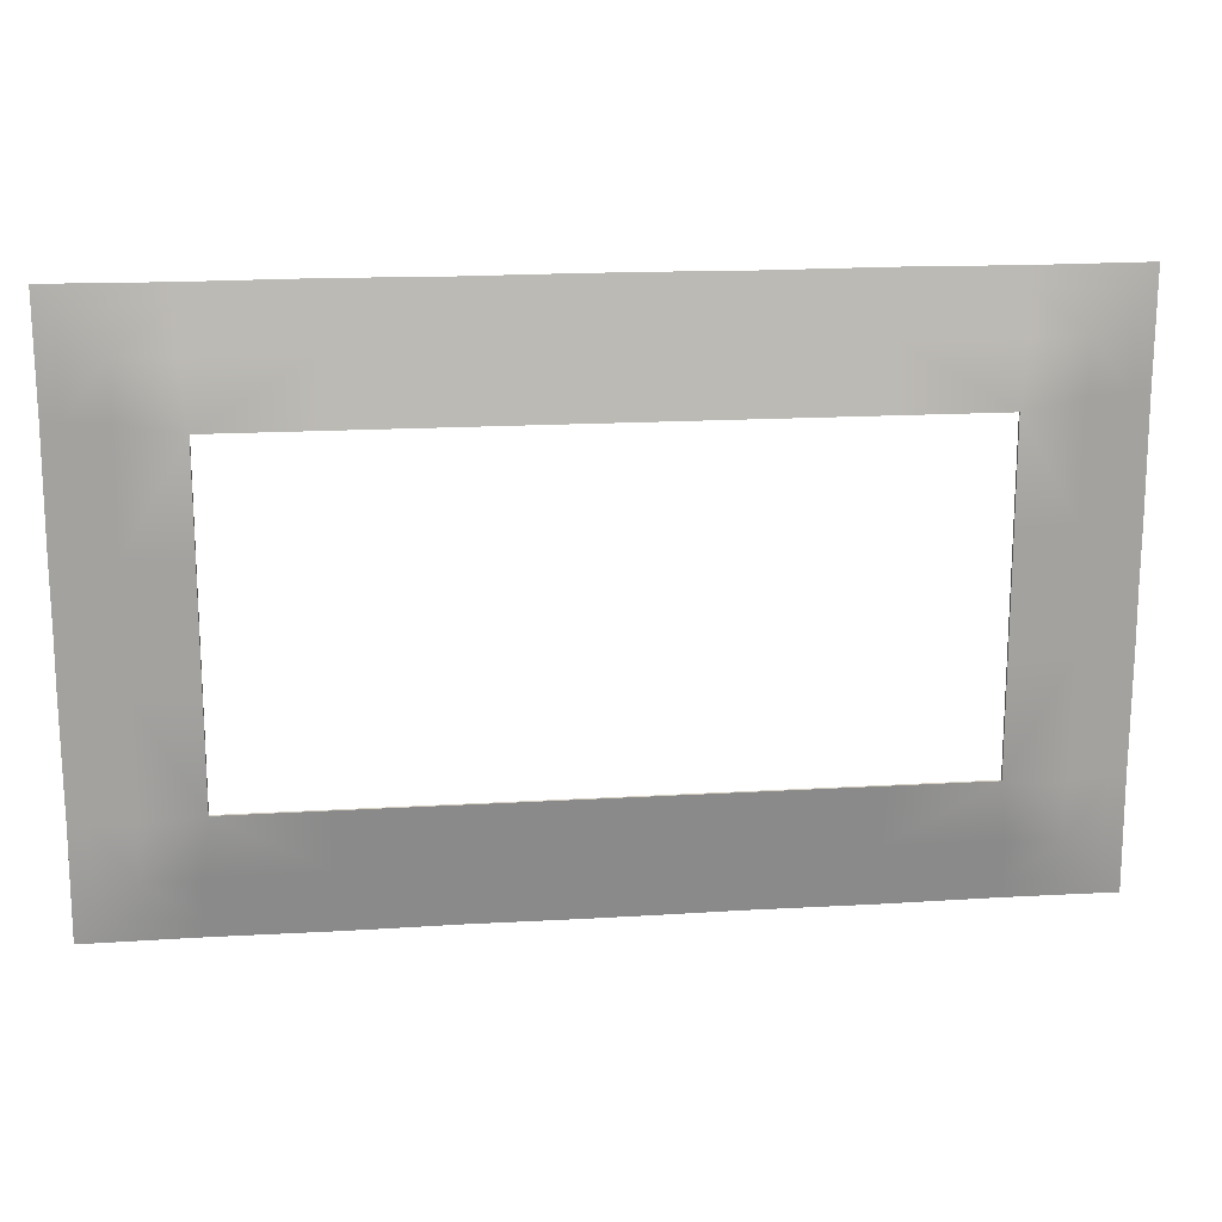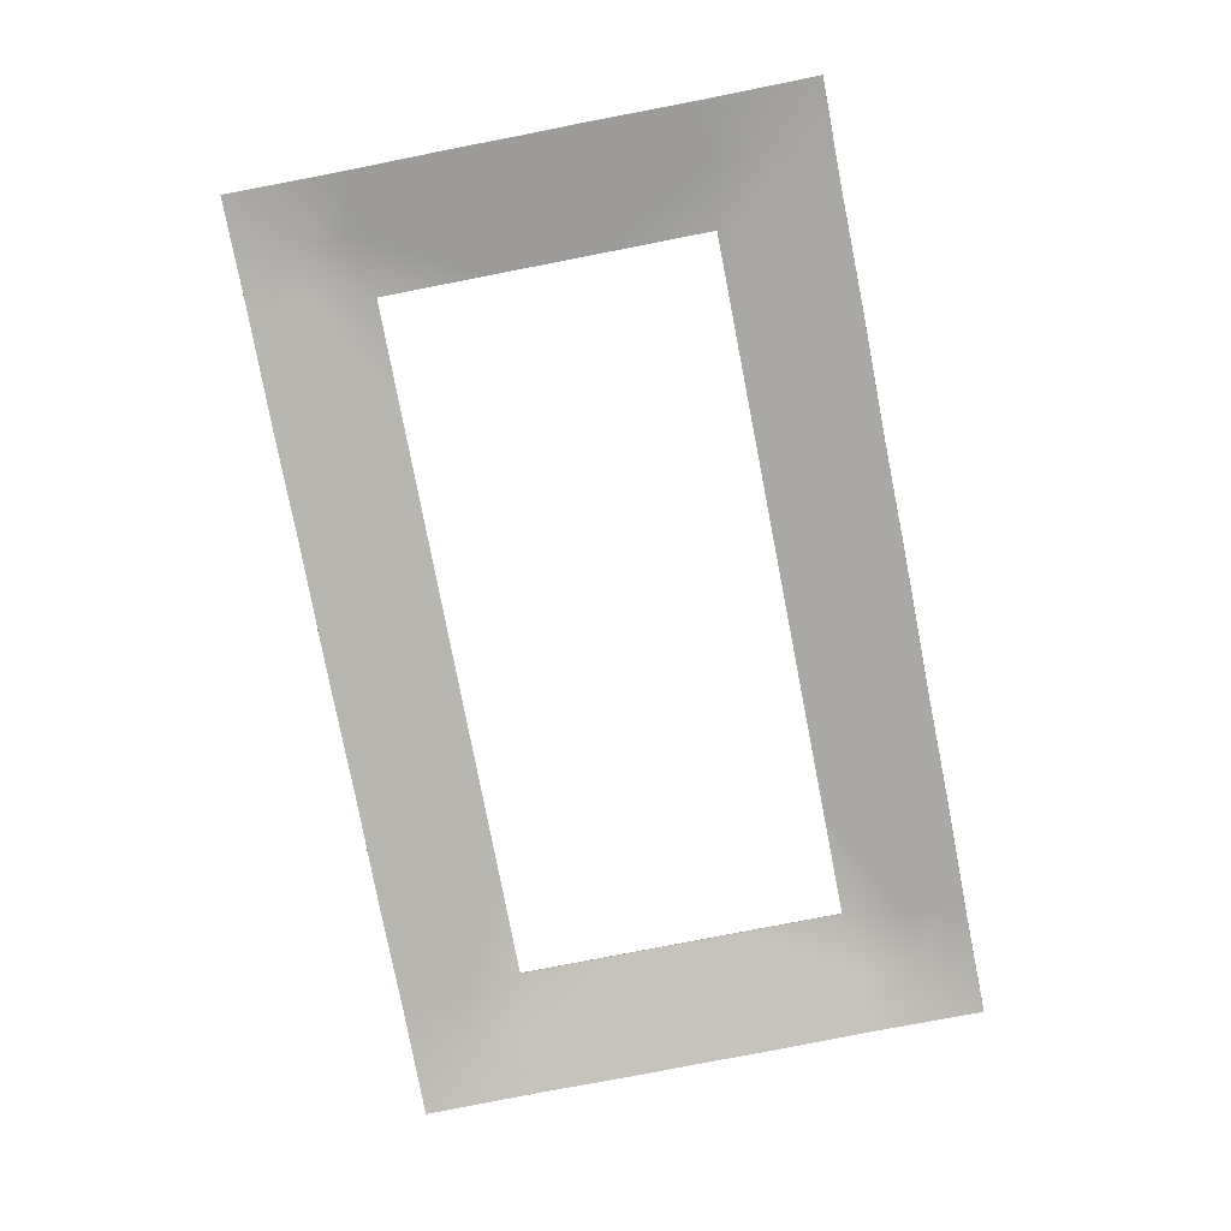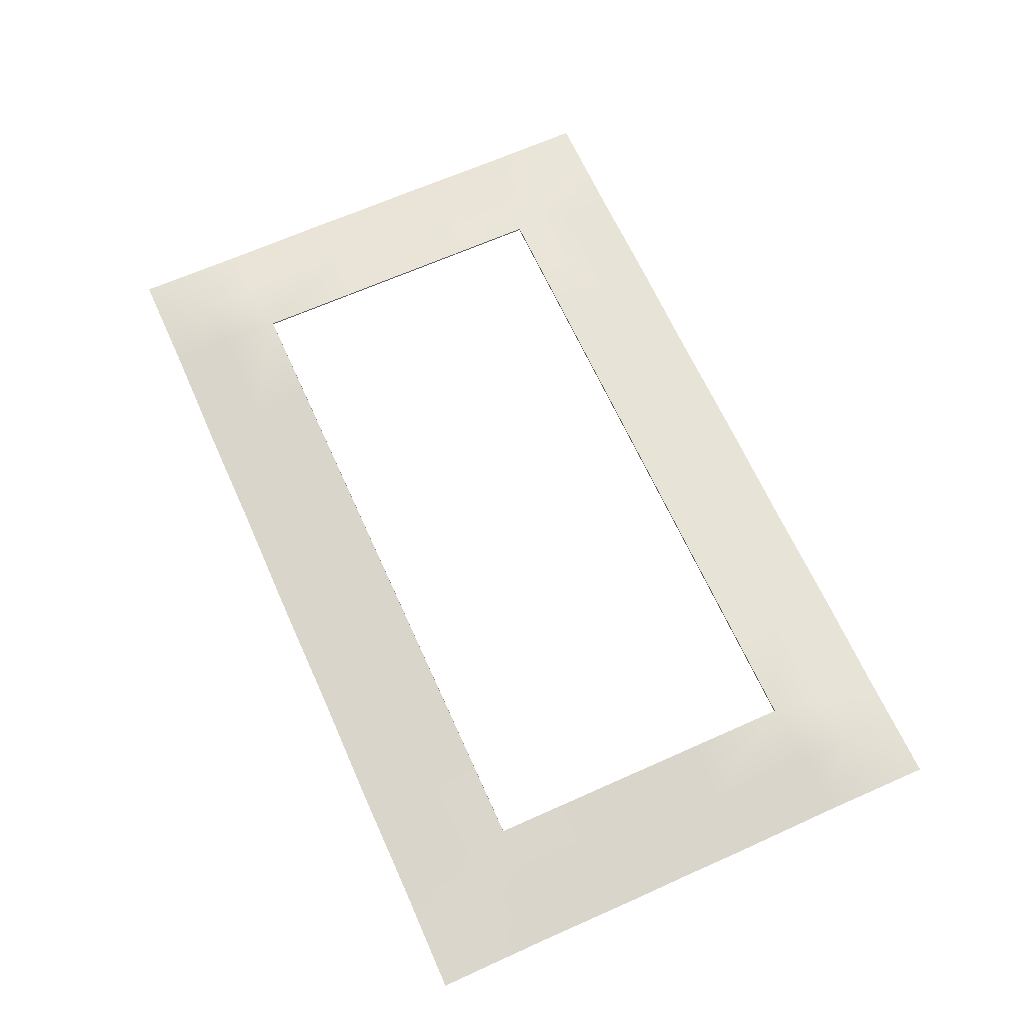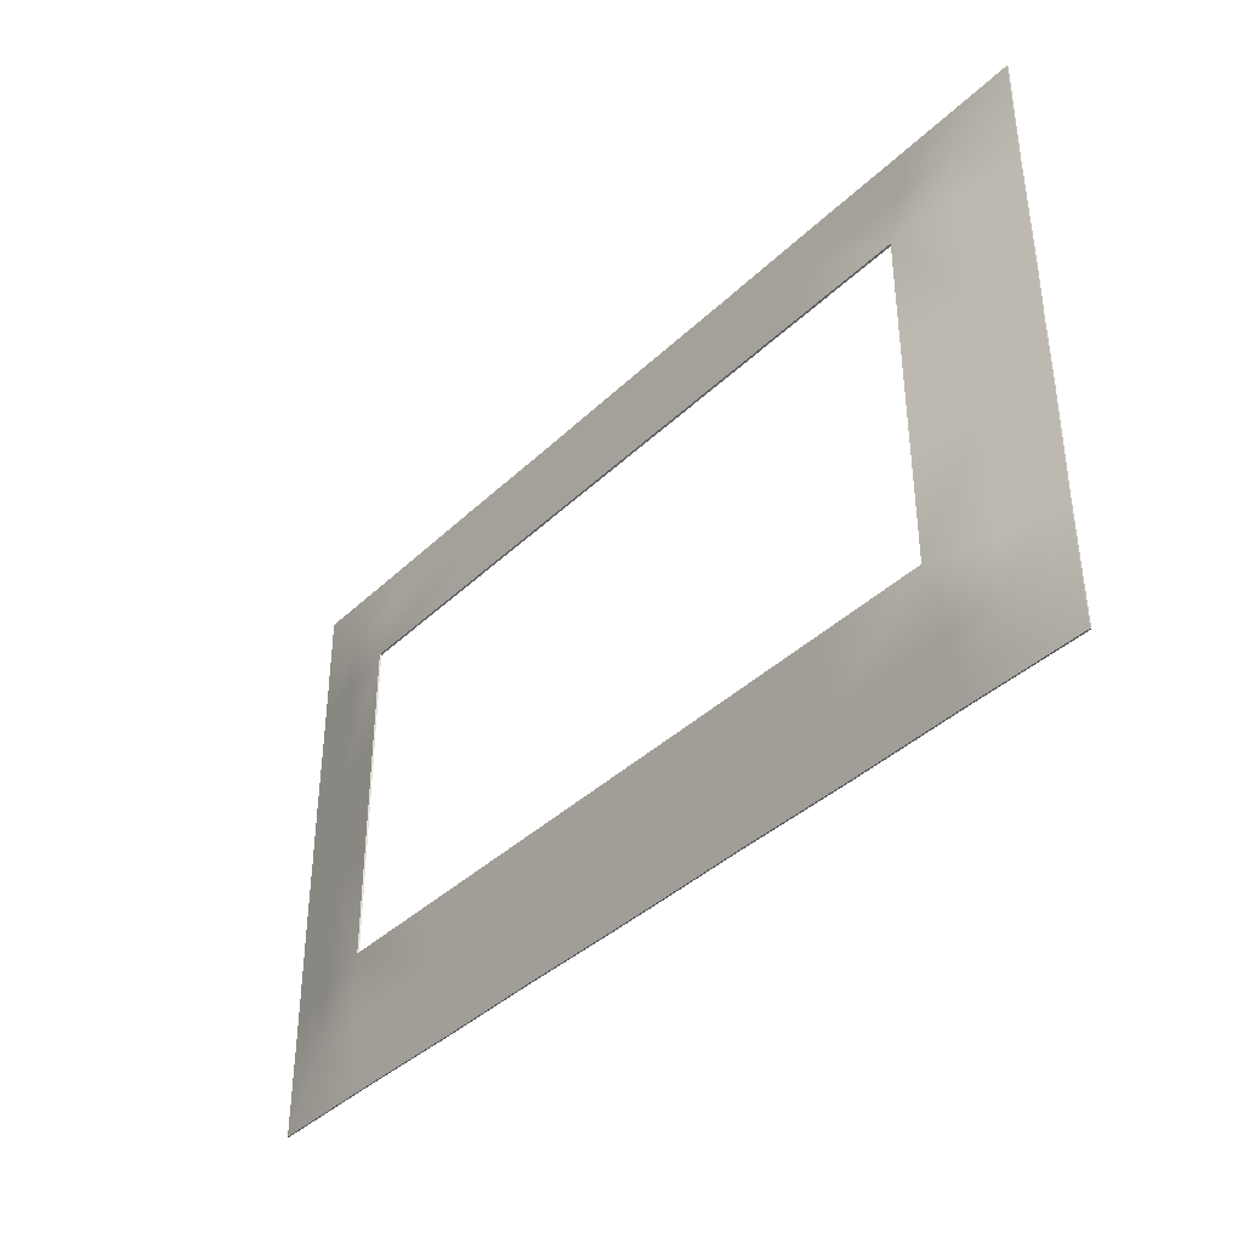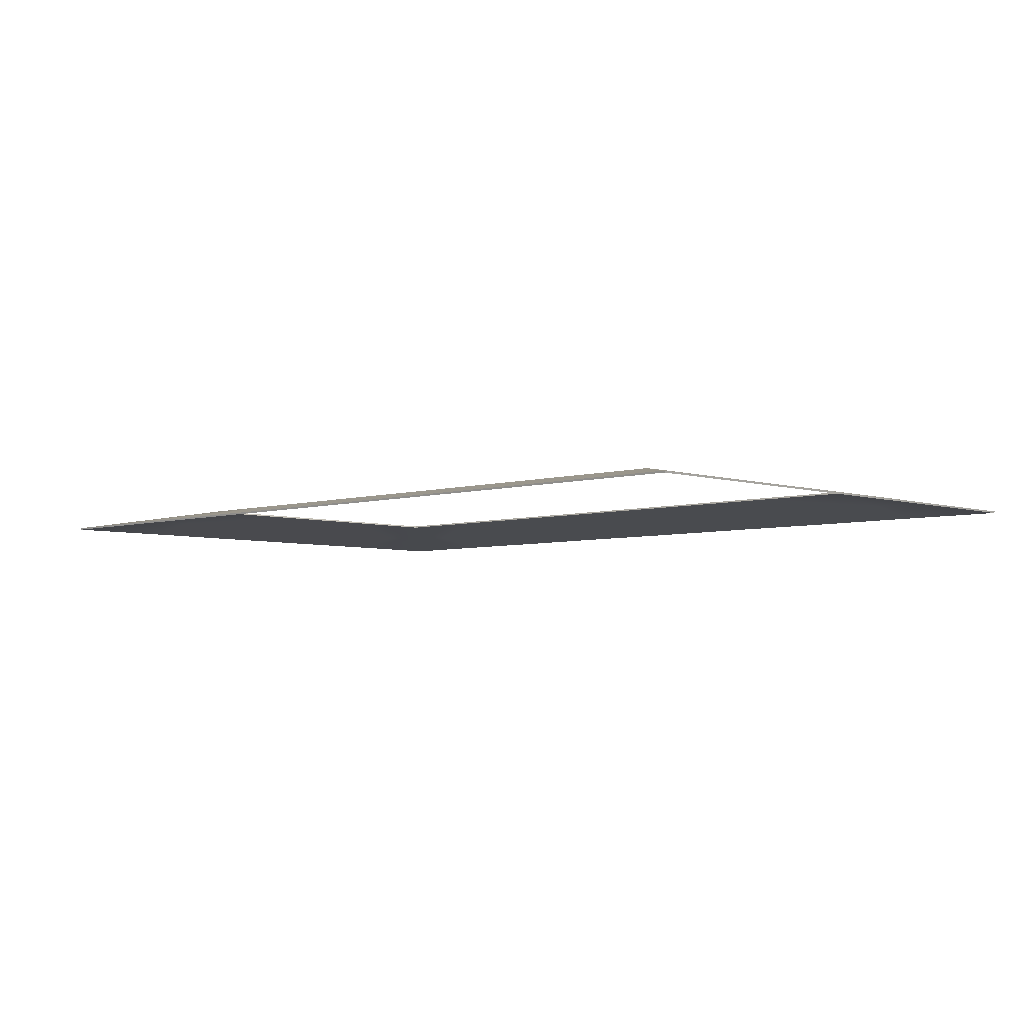
<metadata>
{"format":"obj","ext":"obj","renderer":"f3d","projection":"perspective","resolution":1024,"background":"white","views":[{"elev":16.9,"azim":173.0,"up":"+Z"},{"elev":-79.5,"azim":101.0,"up":"+Y"},{"elev":66.2,"azim":-114.2,"up":"+Y"},{"elev":-38.7,"azim":-130.0,"up":"+Z"},{"elev":-5.0,"azim":44.2,"up":"+Y"}]}
</metadata>
<code>
v -162.5 4.845 90.82
v -178.6 2.006 106.9
v -141 2.006 106.9
v -141 4.856 90.76
v -141 0.04562 114
v -185.9 0.000839 114.3
v -178.4 1.32 106.8
v -141 1.32 106.8
v -186 0.6862 114.4
v -141 0.7311 114.2
v -95.28 2.006 106.9
v -95.28 4.833 90.89
v -95.28 1.32 106.8
v -95.28 0 114.3
v -95.28 0.6855 114.4
v -141 4.17 90.64
v -141 7.917 69.39
v -137.5 8.533 65.9
v -95.28 8.533 65.9
v -95.28 4.148 90.77
v -137.7 9.218 66.02
v -95.28 9.218 66.02
v -49.54 4.856 90.76
v -7.045 4.835 90.88
v -7.045 9.218 66.02
v -49.54 9.218 66.02
v -49.54 2.006 106.9
v -7.045 2.006 106.9
v -49.54 1.32 106.8
v -7.045 1.32 106.8
v -7.045 0.003235 114.3
v -49.54 0.04562 114
v -7.045 0.6887 114.4
v -49.54 0.7311 114.2
v -49.54 8.533 65.9
v -49.54 4.17 90.64
v -7.045 8.533 65.9
v -7.045 4.149 90.76
v -3e-06 0.6958 114.4
v -3e-06 2.006 106.9
v -3e-06 8.533 65.9
v -3e-06 4.153 90.74
v -3e-06 1.32 106.8
v -3e-06 9.218 66.02
v -162.3 4.16 90.7
v -141 8.623 69.39
v -178.6 2.006 69.39
v -162.4 4.856 69.39
v -185.7 0.04562 69.39
v -178.4 1.32 69.39
v -185.8 0.7311 69.39
v -162.5 4.833 23.65
v -178.6 2.006 23.65
v -185.9 0 23.65
v -178.4 1.32 23.65
v -186 0.6855 23.65
v -162.3 4.17 69.39
v -137.5 8.533 23.65
v -162.4 4.148 23.65
v -137.7 9.218 23.65
v -178.6 2.006 -4e-06
v -185.9 0.7091 -4e-06
v -162.3 4.159 -4e-06
v -137.5 8.533 -4e-06
v -178.4 1.32 -4e-06
v -137.7 9.218 -4e-06
v -3e-06 4.838 90.86
v -3e-06 0.01027 114.2
v 141 2.006 106.9
v 178.6 2.006 106.9
v 162.5 4.845 90.82
v 141 4.856 90.76
v 141 0.04562 114
v 141 1.32 106.8
v 178.4 1.32 106.8
v 185.9 0.000839 114.3
v 186 0.6862 114.4
v 141 0.7311 114.2
v 95.28 4.833 90.89
v 95.28 2.006 106.9
v 95.28 0 114.3
v 95.28 1.32 106.8
v 95.28 0.6855 114.4
v 137.5 8.533 65.9
v 141 7.917 69.39
v 141 4.17 90.64
v 95.28 8.533 65.9
v 95.28 4.148 90.77
v 95.28 9.218 66.02
v 137.7 9.218 66.02
v 7.045 9.218 66.02
v 7.045 4.835 90.88
v 49.54 4.856 90.76
v 49.54 9.218 66.02
v 7.045 2.006 106.9
v 49.54 2.006 106.9
v 7.045 0.003235 114.3
v 7.045 1.32 106.8
v 49.54 1.32 106.8
v 49.54 0.04562 114
v 7.045 0.6887 114.4
v 49.54 0.7311 114.2
v 49.54 4.17 90.64
v 49.54 8.533 65.9
v 7.045 8.533 65.9
v 7.045 4.149 90.76
v 162.3 4.16 90.7
v 141 8.623 69.39
v 178.6 2.006 69.39
v 162.4 4.856 69.39
v 185.7 0.04562 69.39
v 178.4 1.32 69.39
v 185.8 0.7311 69.39
v 178.6 2.006 23.65
v 162.5 4.833 23.65
v 178.4 1.32 23.65
v 185.9 0 23.65
v 186 0.6855 23.65
v 162.3 4.17 69.39
v 137.5 8.533 23.65
v 162.4 4.148 23.65
v 137.7 9.218 23.65
v 185.9 0.7091 -4e-06
v 178.6 2.006 -4e-06
v 137.5 8.533 -4e-06
v 162.3 4.159 -4e-06
v 178.4 1.32 -4e-06
v 137.7 9.218 -4e-06
v -162.5 4.845 -4e-06
v -185.8 0.02359 -4e-06
v 162.5 4.845 -4e-06
v 185.8 0.02359 -4e-06
v -141 2.006 -106.9
v -178.6 2.006 -106.9
v -162.5 4.845 -90.82
v -141 4.856 -90.76
v -141 0.04562 -114
v -141 1.32 -106.8
v -178.4 1.32 -106.8
v -185.9 0.000839 -114.3
v -186 0.6862 -114.4
v -141 0.7311 -114.2
v -95.28 4.833 -90.89
v -95.28 2.006 -106.9
v -95.28 0 -114.3
v -95.28 1.32 -106.8
v -95.28 0.6855 -114.4
v -137.5 8.533 -65.9
v -141 7.917 -69.39
v -141 4.17 -90.64
v -95.28 8.533 -65.9
v -95.28 4.148 -90.77
v -95.28 9.218 -66.02
v -137.7 9.218 -66.02
v -7.045 9.218 -66.02
v -7.045 4.835 -90.88
v -49.54 4.856 -90.76
v -49.54 9.218 -66.02
v -7.045 2.006 -106.9
v -49.54 2.006 -106.9
v -7.045 0.003235 -114.3
v -7.045 1.32 -106.8
v -49.54 1.32 -106.8
v -49.54 0.04562 -114
v -7.045 0.6887 -114.4
v -49.54 0.7311 -114.2
v -49.54 4.17 -90.64
v -49.54 8.533 -65.9
v -7.045 8.533 -65.9
v -7.045 4.149 -90.76
v -3e-06 2.006 -106.9
v -3e-06 0.6958 -114.4
v -3e-06 4.153 -90.74
v -3e-06 8.533 -65.9
v -3e-06 1.32 -106.8
v -3e-06 9.218 -66.02
v -162.3 4.16 -90.7
v -141 8.623 -69.39
v -178.6 2.006 -69.39
v -162.4 4.856 -69.39
v -185.7 0.04562 -69.39
v -178.4 1.32 -69.39
v -185.8 0.7311 -69.39
v -178.6 2.006 -23.65
v -162.5 4.833 -23.65
v -178.4 1.32 -23.65
v -185.9 0 -23.65
v -186 0.6855 -23.65
v -162.3 4.17 -69.39
v -137.5 8.533 -23.65
v -162.4 4.148 -23.65
v -137.7 9.218 -23.65
v -3e-06 4.838 -90.86
v -3e-06 0.01027 -114.2
v 162.5 4.845 -90.82
v 178.6 2.006 -106.9
v 141 2.006 -106.9
v 141 4.856 -90.76
v 141 0.04562 -114
v 185.9 0.000839 -114.3
v 178.4 1.32 -106.8
v 141 1.32 -106.8
v 186 0.6862 -114.4
v 141 0.7311 -114.2
v 95.28 2.006 -106.9
v 95.28 4.833 -90.89
v 95.28 1.32 -106.8
v 95.28 0 -114.3
v 95.28 0.6855 -114.4
v 141 4.17 -90.64
v 141 7.917 -69.39
v 137.5 8.533 -65.9
v 95.28 8.533 -65.9
v 95.28 4.148 -90.77
v 137.7 9.218 -66.02
v 95.28 9.218 -66.02
v 49.54 4.856 -90.76
v 7.045 4.835 -90.88
v 7.045 9.218 -66.02
v 49.54 9.218 -66.02
v 49.54 2.006 -106.9
v 7.045 2.006 -106.9
v 49.54 1.32 -106.8
v 7.045 1.32 -106.8
v 7.045 0.003235 -114.3
v 49.54 0.04562 -114
v 7.045 0.6887 -114.4
v 49.54 0.7311 -114.2
v 49.54 8.533 -65.9
v 49.54 4.17 -90.64
v 7.045 8.533 -65.9
v 7.045 4.149 -90.76
v 162.3 4.16 -90.7
v 141 8.623 -69.39
v 178.6 2.006 -69.39
v 162.4 4.856 -69.39
v 185.7 0.04562 -69.39
v 178.4 1.32 -69.39
v 185.8 0.7311 -69.39
v 162.5 4.833 -23.65
v 178.6 2.006 -23.65
v 185.9 0 -23.65
v 178.4 1.32 -23.65
v 186 0.6855 -23.65
v 162.3 4.17 -69.39
v 137.5 8.533 -23.65
v 162.4 4.148 -23.65
v 137.7 9.218 -23.65
f 1 2 3
f 1 3 4
f 5 6 7
f 5 7 8
f 9 6 5
f 9 5 10
f 3 11 12
f 3 12 4
f 8 13 14
f 8 14 5
f 5 14 15
f 5 15 10
f 3 10 15
f 3 15 11
f 16 17 18
f 16 18 19
f 20 16 19
f 8 16 20
f 8 20 13
f 18 21 22
f 18 22 19
f 23 24 25
f 23 25 26
f 27 28 24
f 27 24 23
f 29 30 31
f 29 31 32
f 32 31 33
f 32 33 34
f 22 12 23
f 22 23 26
f 12 11 27
f 12 27 23
f 14 13 29
f 14 29 32
f 15 14 32
f 15 32 34
f 15 34 27
f 15 27 11
f 19 35 36
f 19 36 20
f 20 36 29
f 20 29 13
f 22 26 35
f 22 35 19
f 27 34 33
f 27 33 28
f 36 35 37
f 36 37 38
f 29 36 38
f 29 38 30
f 35 26 25
f 35 25 37
f 33 39 40
f 33 40 28
f 37 41 42
f 37 42 38
f 38 42 43
f 38 43 30
f 25 44 41
f 25 41 37
f 10 3 2
f 10 2 9
f 17 16 45
f 45 16 8
f 45 8 7
f 1 4 46
f 12 22 21
f 12 21 4
f 46 4 21
f 47 2 1
f 47 1 48
f 49 50 7
f 49 7 6
f 49 6 9
f 49 9 51
f 52 53 47
f 52 47 48
f 54 55 50
f 54 50 49
f 56 54 49
f 56 49 51
f 56 51 47
f 56 47 53
f 18 17 57
f 18 57 58
f 59 58 57
f 59 57 50
f 59 50 55
f 60 21 18
f 60 18 58
f 61 62 56
f 61 56 53
f 63 64 58
f 63 58 59
f 65 63 59
f 65 59 55
f 64 66 60
f 64 60 58
f 2 47 51
f 2 51 9
f 17 45 57
f 45 7 50
f 45 50 57
f 1 46 48
f 21 60 52
f 21 52 48
f 46 21 48
f 25 24 67
f 25 67 44
f 24 28 40
f 24 40 67
f 31 30 43
f 31 43 68
f 33 31 68
f 33 68 39
f 69 70 71
f 69 71 72
f 73 74 75
f 73 75 76
f 73 76 77
f 73 77 78
f 79 80 69
f 79 69 72
f 81 82 74
f 81 74 73
f 83 81 73
f 83 73 78
f 83 78 69
f 83 69 80
f 84 85 86
f 84 86 87
f 88 87 86
f 88 86 74
f 88 74 82
f 89 90 84
f 89 84 87
f 91 92 93
f 91 93 94
f 92 95 96
f 92 96 93
f 97 98 99
f 97 99 100
f 101 97 100
f 101 100 102
f 93 79 89
f 93 89 94
f 96 80 79
f 96 79 93
f 99 82 81
f 99 81 100
f 100 81 83
f 100 83 102
f 96 102 83
f 96 83 80
f 103 104 87
f 103 87 88
f 99 103 88
f 99 88 82
f 104 94 89
f 104 89 87
f 101 102 96
f 101 96 95
f 105 104 103
f 105 103 106
f 106 103 99
f 106 99 98
f 91 94 104
f 91 104 105
f 40 39 101
f 40 101 95
f 42 41 105
f 42 105 106
f 43 42 106
f 43 106 98
f 41 44 91
f 41 91 105
f 70 69 78
f 70 78 77
f 85 107 86
f 107 75 74
f 107 74 86
f 71 108 72
f 90 89 79
f 90 79 72
f 108 90 72
f 71 70 109
f 71 109 110
f 111 76 75
f 111 75 112
f 77 76 111
f 77 111 113
f 109 114 115
f 109 115 110
f 112 116 117
f 112 117 111
f 111 117 118
f 111 118 113
f 109 113 118
f 109 118 114
f 119 85 84
f 119 84 120
f 121 119 120
f 112 119 121
f 112 121 116
f 84 90 122
f 84 122 120
f 118 123 124
f 118 124 114
f 120 125 126
f 120 126 121
f 121 126 127
f 121 127 116
f 122 128 125
f 122 125 120
f 113 109 70
f 113 70 77
f 85 119 107
f 107 119 112
f 107 112 75
f 71 110 108
f 115 122 90
f 115 90 110
f 108 110 90
f 67 92 91
f 67 91 44
f 40 95 92
f 40 92 67
f 43 98 97
f 43 97 68
f 68 97 101
f 68 101 39
f 52 60 66
f 52 66 129
f 53 52 129
f 53 129 61
f 55 54 130
f 55 130 65
f 54 56 62
f 54 62 130
f 122 115 131
f 122 131 128
f 115 114 124
f 115 124 131
f 117 116 127
f 117 127 132
f 118 117 132
f 118 132 123
f 133 134 135
f 133 135 136
f 137 138 139
f 137 139 140
f 137 140 141
f 137 141 142
f 143 144 133
f 143 133 136
f 145 146 138
f 145 138 137
f 147 145 137
f 147 137 142
f 147 142 133
f 147 133 144
f 148 149 150
f 148 150 151
f 152 151 150
f 152 150 138
f 152 138 146
f 153 154 148
f 153 148 151
f 155 156 157
f 155 157 158
f 156 159 160
f 156 160 157
f 161 162 163
f 161 163 164
f 165 161 164
f 165 164 166
f 157 143 153
f 157 153 158
f 160 144 143
f 160 143 157
f 163 146 145
f 163 145 164
f 164 145 147
f 164 147 166
f 160 166 147
f 160 147 144
f 167 168 151
f 167 151 152
f 163 167 152
f 163 152 146
f 168 158 153
f 168 153 151
f 165 166 160
f 165 160 159
f 169 168 167
f 169 167 170
f 170 167 163
f 170 163 162
f 155 158 168
f 155 168 169
f 171 172 165
f 171 165 159
f 173 174 169
f 173 169 170
f 175 173 170
f 175 170 162
f 174 176 155
f 174 155 169
f 134 133 142
f 134 142 141
f 149 177 150
f 177 139 138
f 177 138 150
f 135 178 136
f 154 153 143
f 154 143 136
f 178 154 136
f 135 134 179
f 135 179 180
f 181 140 139
f 181 139 182
f 141 140 181
f 141 181 183
f 179 184 185
f 179 185 180
f 182 186 187
f 182 187 181
f 181 187 188
f 181 188 183
f 179 183 188
f 179 188 184
f 189 149 148
f 189 148 190
f 191 189 190
f 182 189 191
f 182 191 186
f 148 154 192
f 148 192 190
f 188 62 61
f 188 61 184
f 190 64 63
f 190 63 191
f 191 63 65
f 191 65 186
f 192 66 64
f 192 64 190
f 183 179 134
f 183 134 141
f 149 189 177
f 177 189 182
f 177 182 139
f 135 180 178
f 185 192 154
f 185 154 180
f 178 180 154
f 193 156 155
f 193 155 176
f 171 159 156
f 171 156 193
f 175 162 161
f 175 161 194
f 194 161 165
f 194 165 172
f 195 196 197
f 195 197 198
f 199 200 201
f 199 201 202
f 203 200 199
f 203 199 204
f 197 205 206
f 197 206 198
f 202 207 208
f 202 208 199
f 199 208 209
f 199 209 204
f 197 204 209
f 197 209 205
f 210 211 212
f 210 212 213
f 214 210 213
f 202 210 214
f 202 214 207
f 212 215 216
f 212 216 213
f 217 218 219
f 217 219 220
f 221 222 218
f 221 218 217
f 223 224 225
f 223 225 226
f 226 225 227
f 226 227 228
f 216 206 217
f 216 217 220
f 206 205 221
f 206 221 217
f 208 207 223
f 208 223 226
f 209 208 226
f 209 226 228
f 209 228 221
f 209 221 205
f 213 229 230
f 213 230 214
f 214 230 223
f 214 223 207
f 216 220 229
f 216 229 213
f 221 228 227
f 221 227 222
f 230 229 231
f 230 231 232
f 223 230 232
f 223 232 224
f 229 220 219
f 229 219 231
f 227 172 171
f 227 171 222
f 231 174 173
f 231 173 232
f 232 173 175
f 232 175 224
f 219 176 174
f 219 174 231
f 204 197 196
f 204 196 203
f 211 210 233
f 233 210 202
f 233 202 201
f 195 198 234
f 206 216 215
f 206 215 198
f 234 198 215
f 235 196 195
f 235 195 236
f 237 238 201
f 237 201 200
f 237 200 203
f 237 203 239
f 240 241 235
f 240 235 236
f 242 243 238
f 242 238 237
f 244 242 237
f 244 237 239
f 244 239 235
f 244 235 241
f 212 211 245
f 212 245 246
f 247 246 245
f 247 245 238
f 247 238 243
f 248 215 212
f 248 212 246
f 124 123 244
f 124 244 241
f 126 125 246
f 126 246 247
f 127 126 247
f 127 247 243
f 125 128 248
f 125 248 246
f 196 235 239
f 196 239 203
f 211 233 245
f 233 201 238
f 233 238 245
f 195 234 236
f 215 248 240
f 215 240 236
f 234 215 236
f 219 218 193
f 219 193 176
f 218 222 171
f 218 171 193
f 225 224 175
f 225 175 194
f 227 225 194
f 227 194 172
f 66 192 185
f 66 185 129
f 129 185 184
f 129 184 61
f 130 187 186
f 130 186 65
f 62 188 187
f 62 187 130
f 131 240 248
f 131 248 128
f 124 241 240
f 124 240 131
f 127 243 242
f 127 242 132
f 132 242 244
f 132 244 123

</code>
